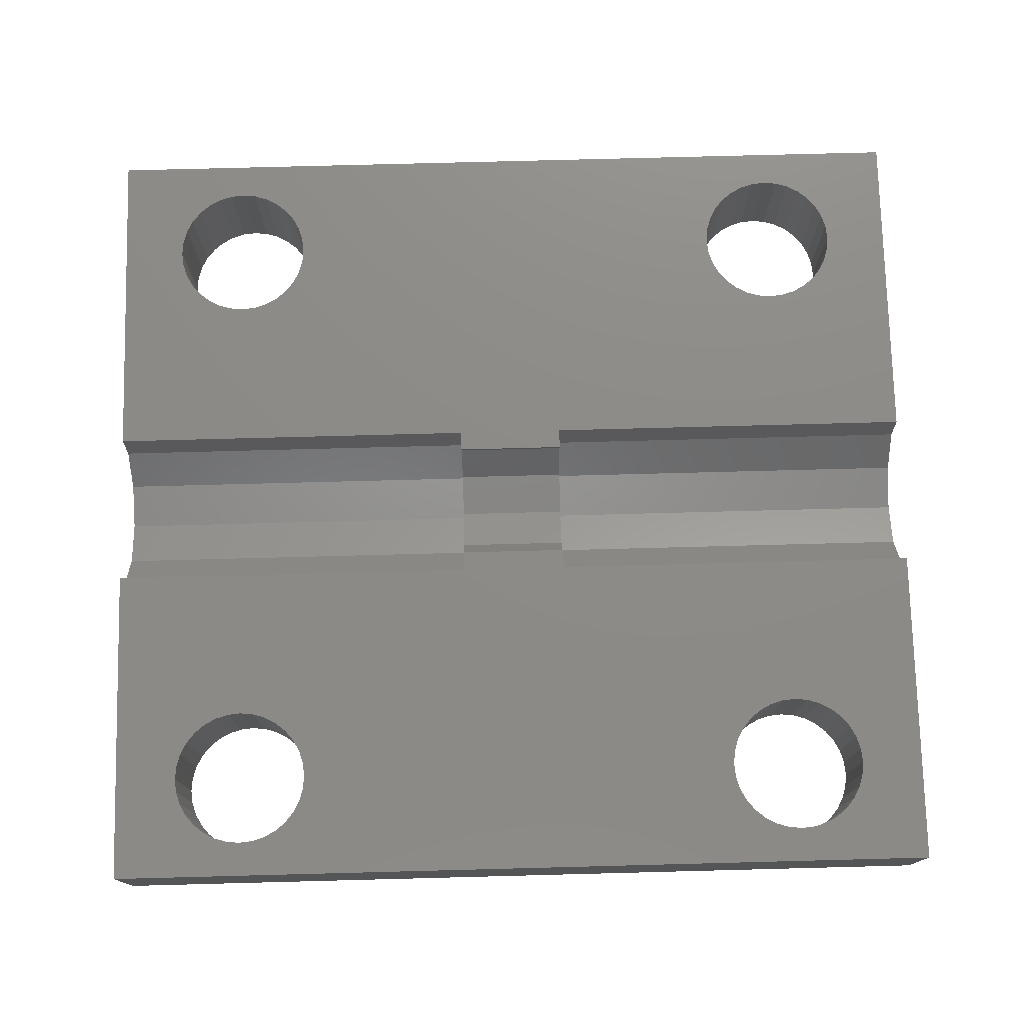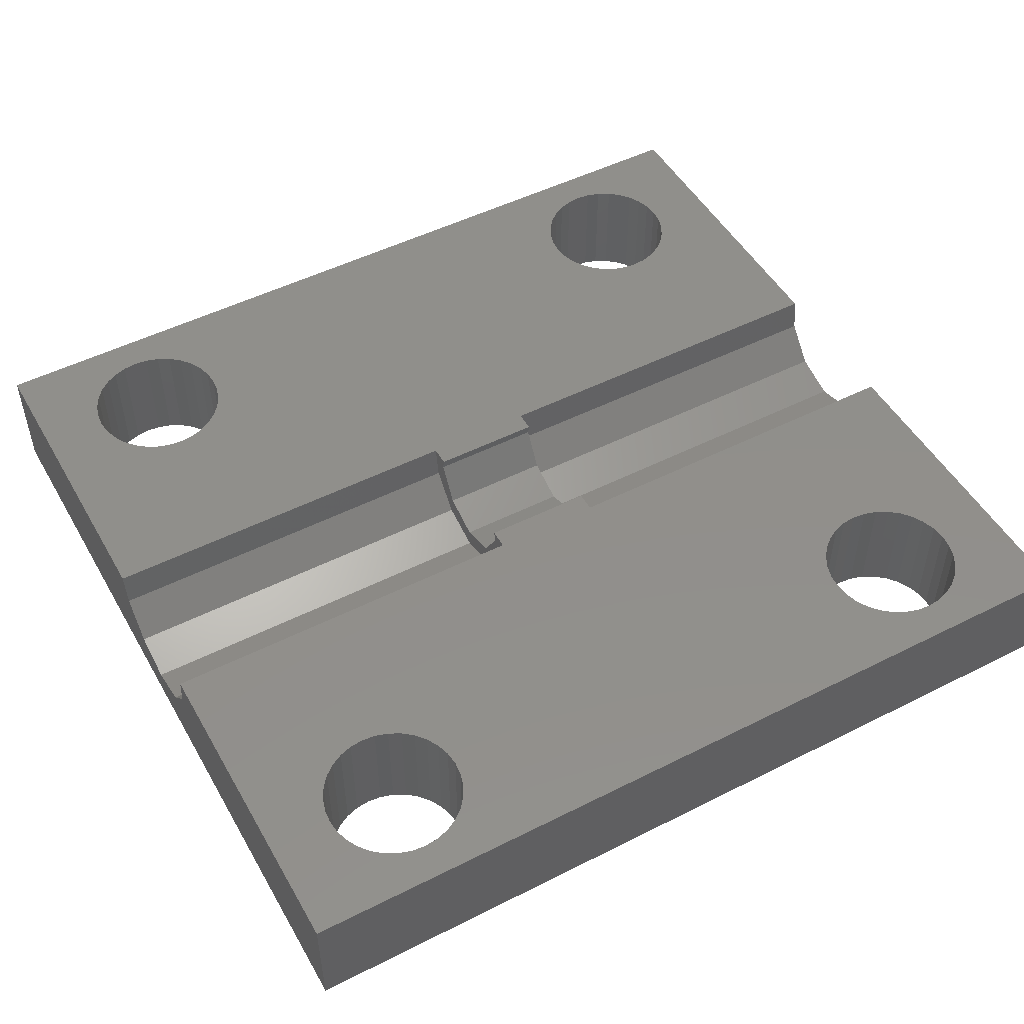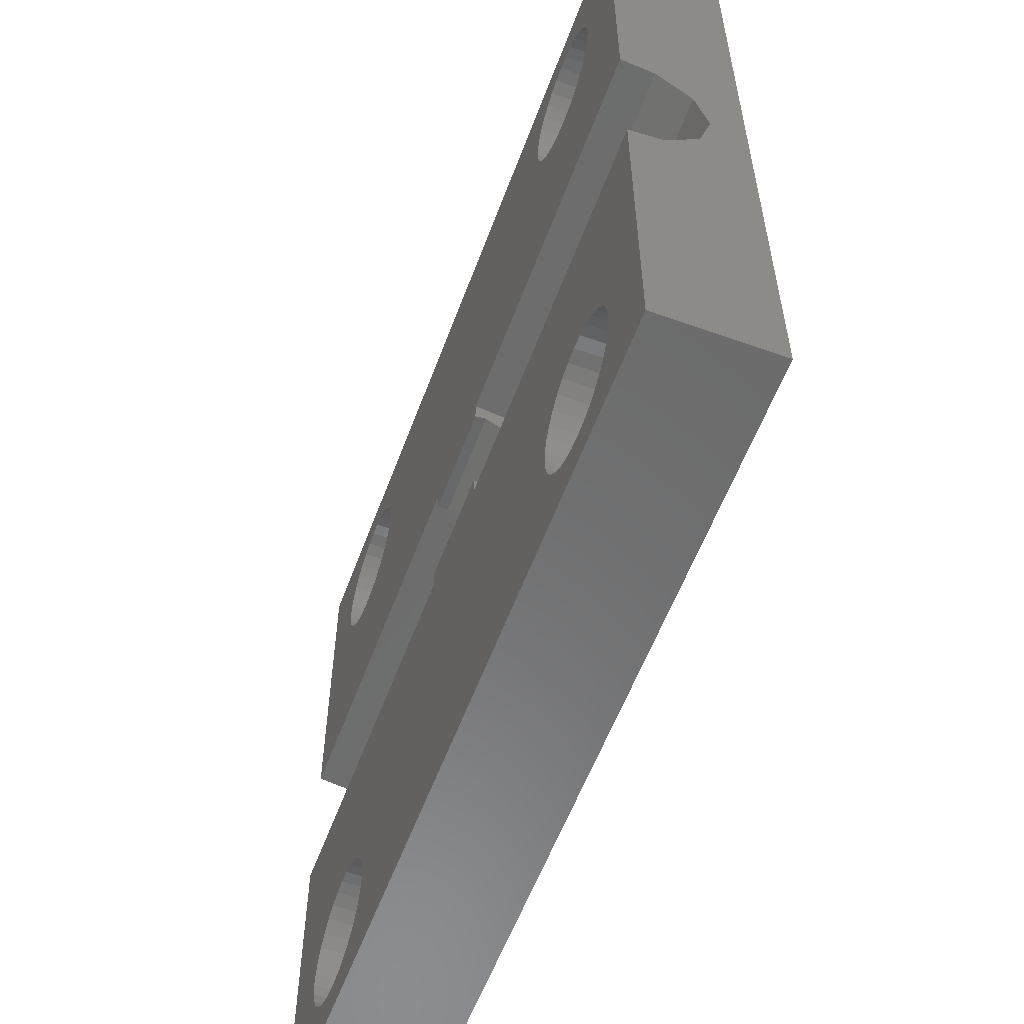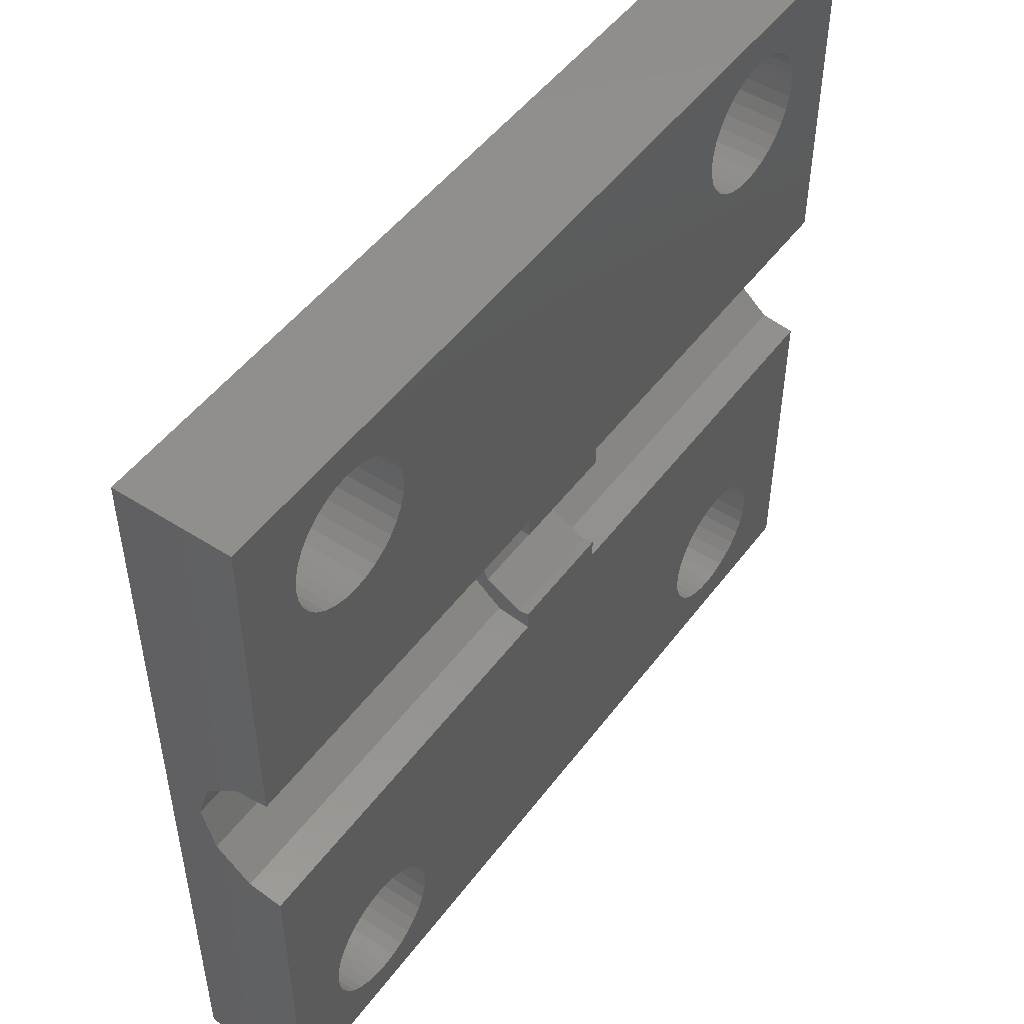
<metadata>
{"format":"stl","ext":"stl","renderer":"f3d","projection":"perspective","resolution":1024,"background":"white","views":[{"elev":76.0,"azim":178.5,"up":"+Z"},{"elev":50.1,"azim":151.0,"up":"+Z"},{"elev":-57.8,"azim":69.7,"up":"+Y"},{"elev":49.6,"azim":-54.7,"up":"+Y"}]}
</metadata>
<code>
# stl→obj: 313 verts, 638 faces
v -18.75 -3.184 -1.454
v -18.75 -17.5 0
v -18.75 -3.393 0
v -18.75 -17.5 -5
v -18.75 -1.892 -2.944
v -18.75 0 -3.5
v -18.75 17.5 -5
v -18.75 1.892 -2.944
v -18.75 3.184 -1.454
v -18.75 3.393 0
v -18.75 17.5 0
v 18.75 -17.5 -5
v 18.75 -17.5 0
v -12.41 15.94 -5
v 18.75 17.5 -5
v -16 -13 -5
v -15.94 -13.59 -5
v -15.77 -14.15 -5
v -15.49 -14.67 -5
v -15.12 -15.12 -5
v -14.67 -15.49 -5
v -14.15 -15.77 -5
v -13.59 -15.94 -5
v -13 -16 -5
v -11.85 -15.77 -5
v -12.41 -15.94 -5
v -11.33 -15.49 -5
v -10.88 -15.12 -5
v -10.51 -14.67 -5
v -10.23 -14.15 -5
v -10.06 -13.59 -5
v -15.49 11.33 -5
v -10.06 -12.41 -5
v -15.77 11.85 -5
v -10.51 -11.33 -5
v -10.23 -11.85 -5
v -10.88 -10.88 -5
v -10 -13 -5
v -11.33 -10.51 -5
v -11.85 -10.23 -5
v -12.41 -10.06 -5
v -13 -10 -5
v -13.59 -10.06 -5
v -14.15 -10.23 -5
v -14.67 -10.51 -5
v -15.12 -10.88 -5
v -15.49 -11.33 -5
v -15.77 -11.85 -5
v -15.94 -12.41 -5
v -15.94 12.41 -5
v -16 13 -5
v -10.88 10.88 -5
v 11.33 -10.51 -5
v -11.33 10.51 -5
v -14.15 10.23 -5
v 10.88 -10.88 -5
v -14.67 10.51 -5
v 10.51 -11.33 -5
v -15.12 10.88 -5
v 13 -16 -5
v 12.41 -15.94 -5
v -11.85 10.23 -5
v -15.94 13.59 -5
v -15.77 14.15 -5
v -15.49 14.67 -5
v 12.41 15.94 -5
v -10.51 11.33 -5
v -10.23 11.85 -5
v -15.12 15.12 -5
v -10.06 12.41 -5
v -10 13 -5
v -14.67 15.49 -5
v -10.06 13.59 -5
v -10.23 14.15 -5
v -14.15 15.77 -5
v -10.51 14.67 -5
v -10.88 15.12 -5
v -13.59 15.94 -5
v -11.33 15.49 -5
v -13 16 -5
v -11.85 15.77 -5
v -13.59 10.06 -5
v 10 -13 -5
v 10.06 -13.59 -5
v 10.23 -14.15 -5
v 10.51 -14.67 -5
v 10.88 -15.12 -5
v 11.33 -15.49 -5
v 11.85 -15.77 -5
v 13.59 -15.94 -5
v 14.15 -15.77 -5
v 14.67 -15.49 -5
v 15.12 -15.12 -5
v 10.51 11.33 -5
v 15.12 -10.88 -5
v 10.23 11.85 -5
v 15.49 -14.67 -5
v 15.77 -14.15 -5
v 15.94 -12.41 -5
v 16 -13 -5
v 15.94 -13.59 -5
v 15.77 -11.85 -5
v 11.85 -10.23 -5
v 14.15 -10.23 -5
v 14.67 -10.51 -5
v 13.59 -10.06 -5
v 15.49 -11.33 -5
v 13 -10 -5
v 12.41 -10.06 -5
v -12.41 10.06 -5
v -13 10 -5
v 10.23 -11.85 -5
v 10.06 -12.41 -5
v 10.06 12.41 -5
v 10 13 -5
v 15.94 12.41 -5
v 15.77 11.85 -5
v 10.88 10.88 -5
v 11.33 10.51 -5
v 11.85 10.23 -5
v 12.41 10.06 -5
v 13 10 -5
v 13.59 10.06 -5
v 14.15 10.23 -5
v 14.67 10.51 -5
v 15.12 10.88 -5
v 15.49 11.33 -5
v 16 13 -5
v 15.94 13.59 -5
v 15.77 14.15 -5
v 15.49 14.67 -5
v 15.12 15.12 -5
v 14.67 15.49 -5
v 11.33 15.49 -5
v 11.85 15.77 -5
v 10.51 14.67 -5
v 10.88 15.12 -5
v 14.15 15.77 -5
v 13.59 15.94 -5
v 13 16 -5
v 10.23 14.15 -5
v 10.06 13.59 -5
v 18.75 17.5 0
v -2.375 3.393 0
v -2.375 2.552 0
v 2.375 2.552 0
v 11.5 3.393 0
v 2.375 3.393 0
v 13.59 15.94 0
v 14.15 15.77 0
v 13.59 10.06 0
v 18.75 3.393 0
v 15.49 11.33 0
v 15.12 10.88 0
v -15.49 14.67 0
v -15.12 15.12 0
v -16 13 0
v -15.94 13.59 0
v -15.77 14.15 0
v -10.51 14.67 0
v -10.23 14.15 0
v -11.33 15.49 0
v -10.88 15.12 0
v -14.67 15.49 0
v -11.85 15.77 0
v -14.15 15.77 0
v -12.41 15.94 0
v -13.59 15.94 0
v -13 16 0
v -10.51 11.33 0
v -10.88 10.88 0
v -10.06 13.59 0
v -10 13 0
v -10.06 12.41 0
v -10.23 11.85 0
v -11.33 10.51 0
v -12.41 10.06 0
v -13 10 0
v -13.59 10.06 0
v -14.15 10.23 0
v -14.67 10.51 0
v -15.12 10.88 0
v -15.49 11.33 0
v -15.77 11.85 0
v -15.94 12.41 0
v 15.12 15.12 0
v 15.49 14.67 0
v 10 13 0
v 14.67 15.49 0
v 10.06 13.59 0
v 14.67 10.51 0
v 14.15 10.23 0
v 10.23 14.15 0
v 10.51 14.67 0
v 10.88 15.12 0
v 11.33 15.49 0
v 13 16 0
v 11.85 15.77 0
v 12.41 15.94 0
v 15.77 14.15 0
v 10.51 11.33 0
v 10.23 11.85 0
v 15.94 13.59 0
v 16 13 0
v 15.94 12.41 0
v 15.77 11.85 0
v 13 10 0
v 12.41 10.06 0
v 11.85 10.23 0
v 11.33 10.51 0
v 10.88 10.88 0
v 10.06 12.41 0
v -11.85 10.23 0
v -2.375 3.184 -1.454
v -2.375 1.892 -2.944
v -2.375 0 -3.5
v -2.375 -1.892 -2.944
v -2.375 -3.184 -1.454
v -2.375 -3.393 0
v 18.75 -3.393 0
v 11.5 -3.393 0
v 15.77 -11.85 0
v 11.85 -15.77 0
v 11.33 -15.49 0
v -12.41 -10.06 0
v 2.375 -2.552 0
v -2.375 -2.552 0
v 2.375 -3.393 0
v -12.41 -15.94 0
v -13 -16 0
v -16 -13 0
v -10.06 -13.59 0
v -10.23 -14.15 0
v -15.94 -12.41 0
v -10 -13 0
v -15.77 -11.85 0
v -10.06 -12.41 0
v -15.49 -11.33 0
v -10.23 -11.85 0
v -15.12 -10.88 0
v -13.59 -15.94 0
v -14.15 -15.77 0
v -14.67 -10.51 0
v -14.15 -10.23 0
v -10.88 -10.88 0
v -10.51 -11.33 0
v -13.59 -10.06 0
v -11.33 -10.51 0
v -13 -10 0
v 12.41 -15.94 0
v -11.85 -10.23 0
v -10.51 -14.67 0
v -10.88 -15.12 0
v -14.67 -15.49 0
v -11.33 -15.49 0
v -11.85 -15.77 0
v 10.23 -11.85 0
v 10.51 -11.33 0
v -15.12 -15.12 0
v -15.49 -14.67 0
v -15.77 -14.15 0
v -15.94 -13.59 0
v 10 -13 0
v 14.67 -15.49 0
v 14.15 -15.77 0
v 10.06 -12.41 0
v 10.88 -10.88 0
v 11.33 -10.51 0
v 15.12 -15.12 0
v 15.94 -12.41 0
v 11.85 -10.23 0
v 12.41 -10.06 0
v 13 -10 0
v 13.59 -10.06 0
v 14.15 -10.23 0
v 14.67 -10.51 0
v 15.12 -10.88 0
v 15.49 -11.33 0
v 16 -13 0
v 15.94 -13.59 0
v 15.77 -14.15 0
v 15.49 -14.67 0
v 13.59 -15.94 0
v 13 -16 0
v 10.88 -15.12 0
v 10.51 -14.67 0
v 10.23 -14.15 0
v 10.06 -13.59 0
v 18.75 0 -3.5
v 18.75 -1.892 -2.944
v 18.75 3.184 -1.454
v 18.75 1.892 -2.944
v 18.75 -3.184 -1.454
v -2.375 -2.634 -0.4645
v -2.375 -1.719 -2.049
v -2.375 2.634 -0.4645
v -2.375 1.719 -2.049
v -2.375 0 -2.675
v 11.5 3.184 -1.454
v 2.375 3.184 -1.454
v 2.375 -3.184 -1.454
v 2.375 -2.634 -0.4645
v 2.375 -1.719 -2.049
v 2.375 -1.892 -2.944
v 2.375 0 -2.675
v 2.375 0 -3.5
v 2.375 1.719 -2.049
v 2.375 1.892 -2.944
v 2.375 2.634 -0.4645
v 11.5 -3.184 -1.454
v 11.5 -1.892 -2.944
v 11.5 0 -3.5
v 11.5 1.892 -2.944
f 1 2 3
f 4 2 5
f 4 5 6
f 4 6 7
f 8 7 6
f 9 7 8
f 7 9 10
f 7 10 11
f 5 2 1
f 2 4 12
f 13 2 12
f 14 7 15
f 4 7 16
f 4 16 17
f 4 17 18
f 4 18 19
f 4 19 20
f 4 20 21
f 4 21 22
f 4 22 23
f 4 23 24
f 4 24 12
f 25 12 26
f 27 12 25
f 28 12 27
f 29 12 28
f 30 12 29
f 31 12 30
f 32 33 34
f 35 7 36
f 37 7 35
f 31 38 12
f 36 7 33
f 38 33 12
f 39 7 37
f 40 7 39
f 41 7 40
f 42 7 41
f 43 7 42
f 44 7 43
f 45 7 44
f 46 7 45
f 47 7 46
f 48 7 47
f 49 7 48
f 16 7 49
f 50 7 51
f 52 53 54
f 33 7 50
f 33 50 34
f 55 56 57
f 58 57 56
f 33 32 59
f 60 12 61
f 56 62 54
f 63 7 64
f 56 54 53
f 64 7 65
f 66 52 15
f 52 67 15
f 67 68 15
f 65 7 69
f 68 70 15
f 70 71 15
f 69 7 72
f 71 73 15
f 73 74 15
f 72 7 75
f 74 76 15
f 76 77 15
f 75 7 78
f 77 79 15
f 78 7 80
f 79 81 15
f 81 14 15
f 56 55 82
f 80 7 14
f 51 7 63
f 33 59 83
f 33 83 84
f 33 84 85
f 33 85 86
f 33 86 87
f 33 87 88
f 33 88 89
f 33 89 61
f 33 61 12
f 90 12 60
f 91 12 90
f 92 12 91
f 93 12 92
f 94 95 96
f 97 12 93
f 98 12 97
f 99 15 100
f 12 98 101
f 12 101 100
f 12 100 15
f 102 15 99
f 53 52 103
f 104 52 105
f 106 52 104
f 102 107 15
f 105 52 95
f 107 95 15
f 108 52 106
f 109 52 108
f 103 52 109
f 56 110 62
f 56 111 110
f 112 59 58
f 113 59 112
f 83 59 113
f 114 52 115
f 95 52 114
f 95 114 96
f 116 15 117
f 95 94 118
f 95 118 119
f 95 119 120
f 95 120 121
f 95 121 122
f 95 122 123
f 95 123 124
f 95 124 125
f 95 125 126
f 95 126 127
f 95 127 117
f 95 117 15
f 128 15 116
f 129 15 128
f 130 15 129
f 131 15 130
f 132 15 131
f 133 15 132
f 134 52 135
f 136 52 137
f 133 138 15
f 138 139 15
f 137 52 134
f 139 140 15
f 135 52 66
f 140 66 15
f 141 52 136
f 142 52 141
f 115 52 142
f 26 12 24
f 56 82 111
f 58 59 57
f 7 11 15
f 15 11 143
f 144 145 146
f 147 144 148
f 148 144 146
f 149 150 143
f 151 144 147
f 143 147 152
f 153 154 147
f 155 156 11
f 10 157 11
f 157 158 11
f 158 159 11
f 159 155 11
f 160 161 144
f 162 163 143
f 11 156 164
f 165 162 143
f 11 164 166
f 167 165 143
f 11 166 168
f 11 169 143
f 11 168 169
f 163 160 143
f 170 171 144
f 172 144 161
f 173 144 172
f 174 144 173
f 175 144 174
f 170 144 175
f 171 176 144
f 169 167 143
f 10 177 178
f 10 178 179
f 10 179 180
f 10 180 181
f 10 181 182
f 10 182 183
f 10 183 184
f 10 185 157
f 10 184 185
f 186 187 143
f 160 144 188
f 189 186 143
f 160 188 190
f 191 192 147
f 160 190 193
f 160 193 194
f 150 189 143
f 160 194 195
f 160 195 196
f 197 149 143
f 160 196 198
f 160 199 143
f 160 198 199
f 192 151 147
f 143 187 200
f 201 202 144
f 143 200 203
f 143 203 204
f 154 191 147
f 143 204 205
f 143 206 147
f 143 205 206
f 206 153 147
f 207 144 151
f 208 144 207
f 209 144 208
f 210 144 209
f 211 144 210
f 201 144 211
f 212 144 202
f 188 144 212
f 10 213 177
f 10 176 213
f 199 197 143
f 10 144 176
f 214 144 10
f 9 214 10
f 215 214 9
f 8 215 9
f 216 215 8
f 6 216 8
f 217 216 6
f 5 217 6
f 217 5 218
f 218 5 1
f 218 1 219
f 219 1 3
f 13 220 221
f 222 13 221
f 223 224 225
f 226 227 228
f 229 2 13
f 229 230 2
f 3 2 231
f 232 233 13
f 3 231 234
f 235 232 13
f 3 234 236
f 237 235 13
f 3 236 238
f 239 237 13
f 3 238 240
f 241 242 2
f 3 240 243
f 3 243 244
f 245 246 13
f 3 244 247
f 248 245 13
f 3 247 249
f 250 225 13
f 3 249 225
f 225 251 13
f 233 252 13
f 252 253 13
f 242 254 2
f 253 255 13
f 255 256 13
f 256 229 13
f 230 241 2
f 257 258 227
f 257 227 219
f 259 2 254
f 260 2 259
f 261 2 260
f 262 2 261
f 231 2 262
f 219 3 263
f 264 265 13
f 219 263 266
f 267 268 228
f 219 266 257
f 269 264 13
f 228 227 258
f 222 270 13
f 228 258 267
f 228 268 221
f 268 271 221
f 271 272 221
f 272 273 221
f 273 274 221
f 274 275 221
f 275 276 221
f 276 277 221
f 277 278 221
f 270 279 13
f 278 222 221
f 279 280 13
f 280 281 13
f 281 282 13
f 265 283 13
f 283 284 13
f 284 250 13
f 223 225 250
f 224 285 225
f 285 286 225
f 286 287 3
f 287 288 3
f 3 225 286
f 263 3 288
f 251 248 13
f 246 239 13
f 282 269 13
f 289 12 15
f 289 290 12
f 143 152 15
f 152 291 15
f 292 289 15
f 290 293 13
f 293 220 13
f 13 12 290
f 291 292 15
f 231 262 17
f 16 231 17
f 49 234 231
f 16 49 231
f 48 236 234
f 49 48 234
f 47 238 236
f 48 47 236
f 46 240 238
f 47 46 238
f 45 243 240
f 46 45 240
f 44 244 243
f 45 44 243
f 43 247 244
f 44 43 244
f 42 249 247
f 43 42 247
f 41 225 249
f 42 41 249
f 40 251 225
f 41 40 225
f 39 248 251
f 40 39 251
f 37 245 248
f 39 37 248
f 246 245 35
f 35 245 37
f 239 246 36
f 36 246 35
f 237 239 33
f 33 239 36
f 235 237 38
f 38 237 33
f 235 38 232
f 232 38 31
f 232 31 233
f 233 31 30
f 233 30 252
f 252 30 29
f 252 29 253
f 253 29 28
f 253 28 255
f 255 28 27
f 255 27 256
f 256 27 25
f 256 25 229
f 229 25 26
f 229 26 230
f 230 26 24
f 230 24 241
f 241 24 23
f 241 23 242
f 242 23 22
f 242 22 254
f 254 22 21
f 254 21 259
f 259 21 20
f 260 259 20
f 19 260 20
f 261 260 19
f 18 261 19
f 262 261 18
f 17 262 18
f 63 158 157
f 51 63 157
f 157 185 50
f 51 157 50
f 64 159 158
f 63 64 158
f 65 155 159
f 64 65 159
f 69 156 155
f 65 69 155
f 72 164 156
f 69 72 156
f 75 166 164
f 72 75 164
f 78 168 166
f 75 78 166
f 80 169 168
f 78 80 168
f 14 167 169
f 80 14 169
f 81 165 167
f 14 81 167
f 79 162 165
f 81 79 165
f 77 163 162
f 79 77 162
f 160 163 76
f 76 163 77
f 161 160 74
f 74 160 76
f 172 161 73
f 73 161 74
f 173 172 71
f 71 172 73
f 173 71 174
f 174 71 70
f 174 70 175
f 175 70 68
f 175 68 170
f 170 68 67
f 170 67 171
f 171 67 52
f 171 52 176
f 176 52 54
f 176 54 213
f 213 54 62
f 213 62 177
f 177 62 110
f 177 110 178
f 178 110 111
f 178 111 179
f 179 111 82
f 179 82 180
f 180 82 55
f 180 55 181
f 181 55 57
f 181 57 182
f 182 57 59
f 183 182 59
f 32 183 59
f 184 183 32
f 34 184 32
f 185 184 34
f 50 185 34
f 263 288 84
f 83 263 84
f 113 266 263
f 83 113 263
f 112 257 266
f 113 112 266
f 58 258 257
f 112 58 257
f 56 267 258
f 58 56 258
f 53 268 267
f 56 53 267
f 103 271 268
f 53 103 268
f 109 272 271
f 103 109 271
f 108 273 272
f 109 108 272
f 106 274 273
f 108 106 273
f 104 275 274
f 106 104 274
f 105 276 275
f 104 105 275
f 95 277 276
f 105 95 276
f 278 277 107
f 107 277 95
f 222 278 102
f 102 278 107
f 270 222 99
f 99 222 102
f 279 270 100
f 100 270 99
f 279 100 280
f 280 100 101
f 280 101 281
f 281 101 98
f 281 98 282
f 282 98 97
f 282 97 269
f 269 97 93
f 269 93 264
f 264 93 92
f 264 92 265
f 265 92 91
f 265 91 283
f 283 91 90
f 283 90 284
f 284 90 60
f 284 60 250
f 250 60 61
f 250 61 223
f 223 61 89
f 223 89 224
f 224 89 88
f 224 88 285
f 285 88 87
f 286 285 87
f 86 286 87
f 287 286 86
f 85 287 86
f 288 287 85
f 84 288 85
f 142 190 188
f 115 142 188
f 188 212 114
f 115 188 114
f 141 193 190
f 142 141 190
f 136 194 193
f 141 136 193
f 137 195 194
f 136 137 194
f 134 196 195
f 137 134 195
f 135 198 196
f 134 135 196
f 66 199 198
f 135 66 198
f 140 197 199
f 66 140 199
f 139 149 197
f 140 139 197
f 138 150 149
f 139 138 149
f 133 189 150
f 138 133 150
f 132 186 189
f 133 132 189
f 187 186 131
f 131 186 132
f 200 187 130
f 130 187 131
f 203 200 129
f 129 200 130
f 204 203 128
f 128 203 129
f 204 128 205
f 205 128 116
f 205 116 206
f 206 116 117
f 206 117 153
f 153 117 127
f 153 127 154
f 154 127 126
f 154 126 191
f 191 126 125
f 191 125 192
f 192 125 124
f 192 124 151
f 151 124 123
f 151 123 207
f 207 123 122
f 207 122 208
f 208 122 121
f 208 121 209
f 209 121 120
f 209 120 210
f 210 120 119
f 210 119 211
f 211 119 118
f 201 211 118
f 94 201 118
f 202 201 94
f 96 202 94
f 212 202 96
f 114 212 96
f 219 227 218
f 218 227 294
f 218 294 295
f 295 216 218
f 296 145 144
f 296 144 297
f 297 144 214
f 297 214 215
f 297 215 298
f 298 215 216
f 298 216 295
f 218 216 217
f 291 152 147
f 299 291 147
f 299 147 148
f 300 299 148
f 226 228 301
f 302 226 301
f 303 302 304
f 305 303 306
f 307 305 308
f 148 146 300
f 146 309 300
f 300 307 308
f 308 305 306
f 306 303 304
f 304 302 301
f 309 307 300
f 296 309 146
f 145 296 146
f 226 302 227
f 227 302 294
f 310 301 221
f 221 301 228
f 293 310 220
f 220 310 221
f 290 311 293
f 293 311 310
f 290 289 312
f 311 290 312
f 289 292 313
f 312 289 313
f 292 291 299
f 313 292 299
f 307 309 296
f 297 307 296
f 305 307 297
f 298 305 297
f 303 305 298
f 295 303 298
f 303 295 302
f 302 295 294
f 311 304 310
f 310 304 301
f 311 312 306
f 304 311 306
f 312 313 308
f 306 312 308
f 313 299 300
f 308 313 300

</code>
